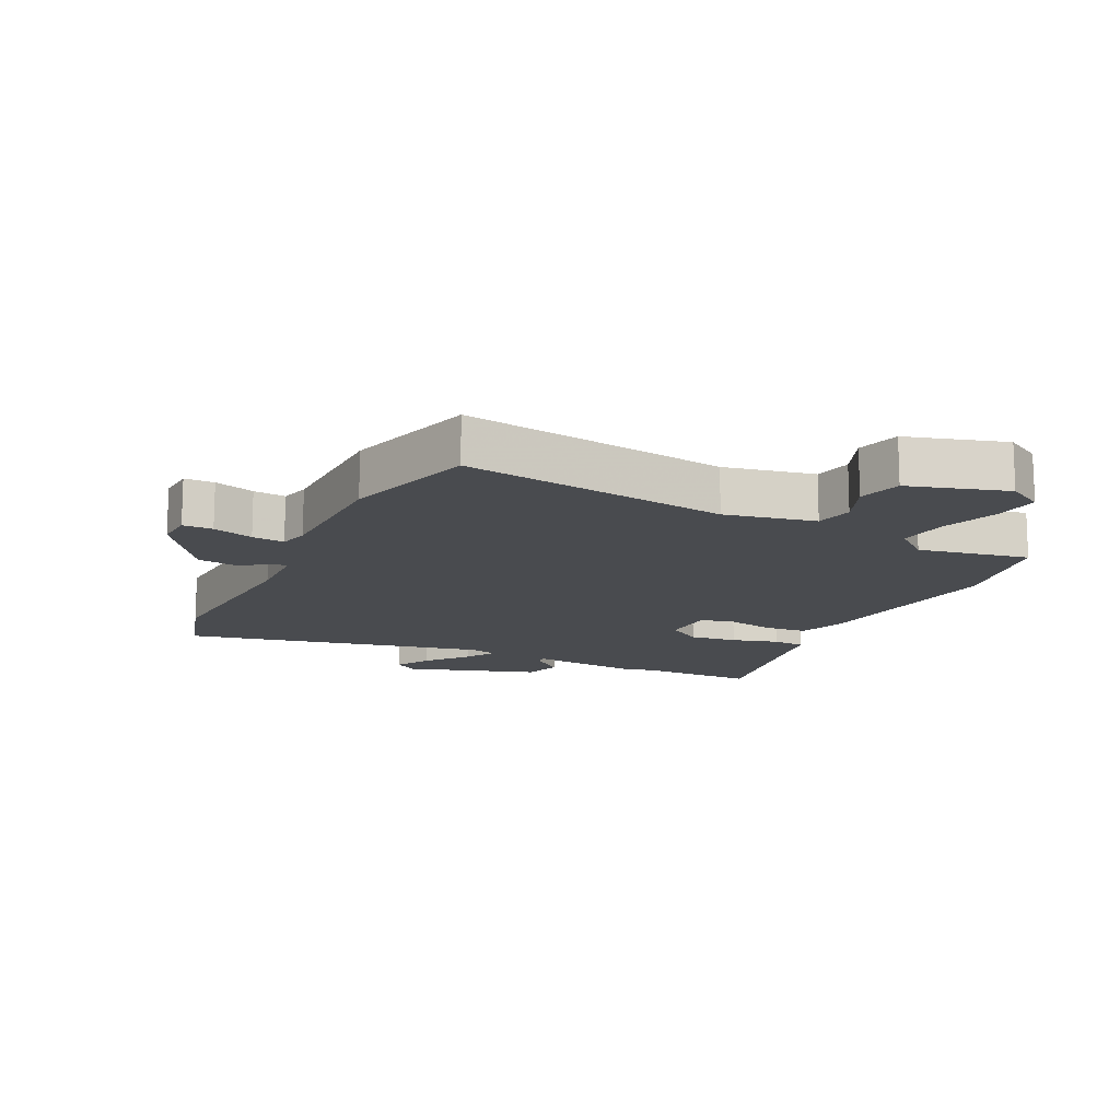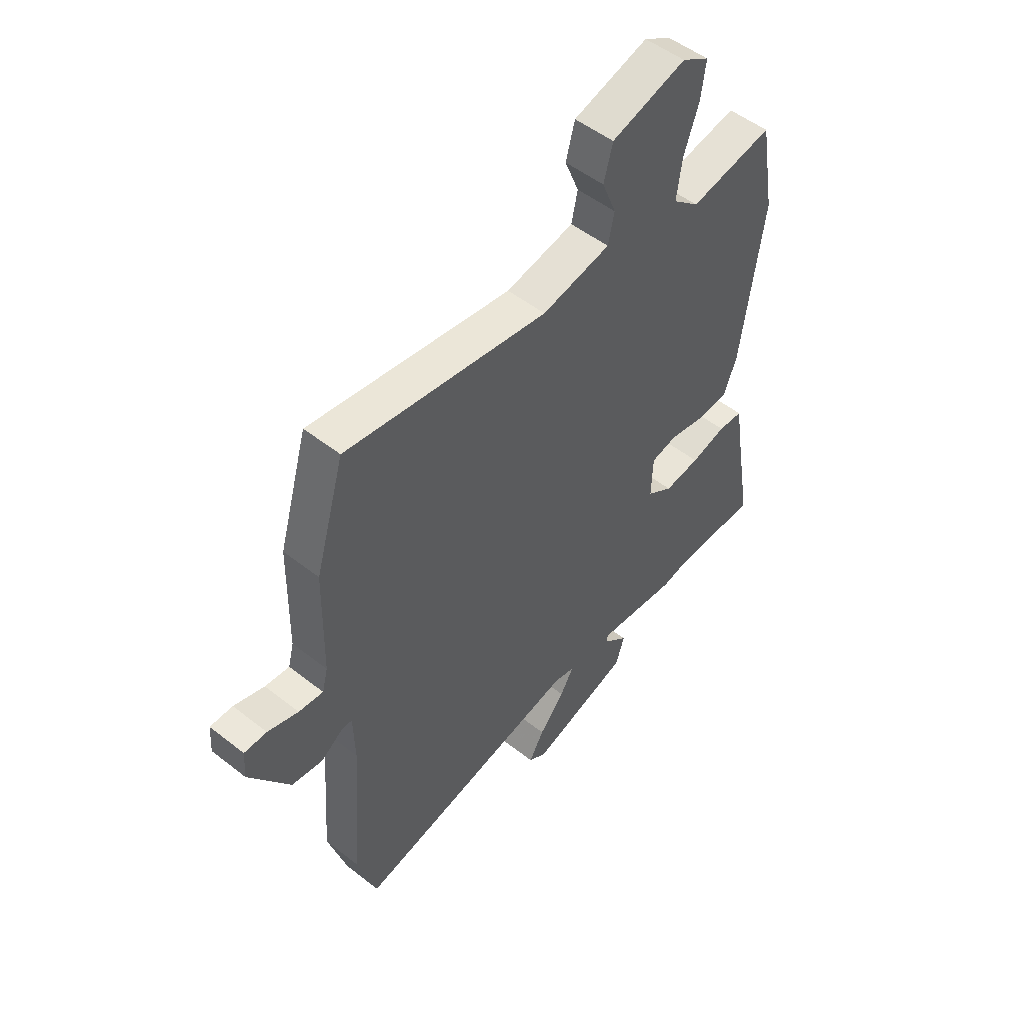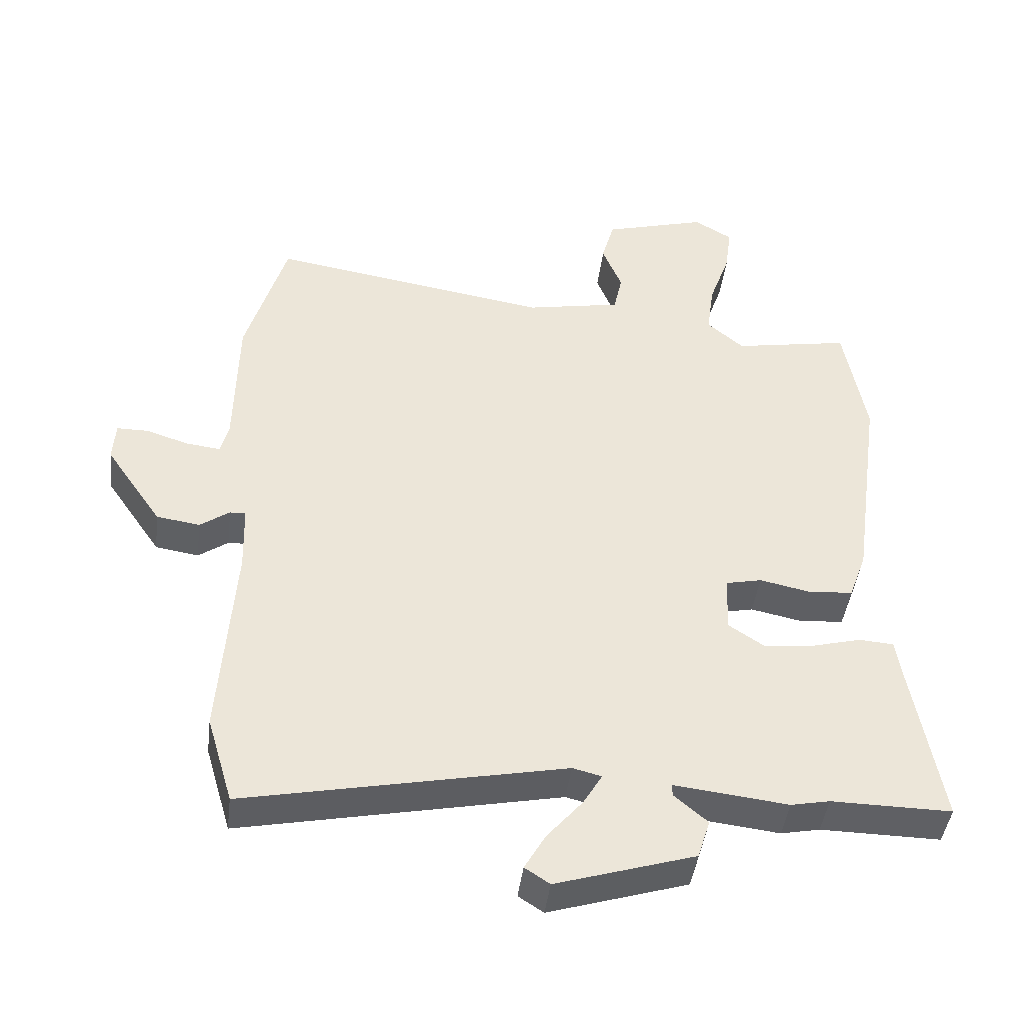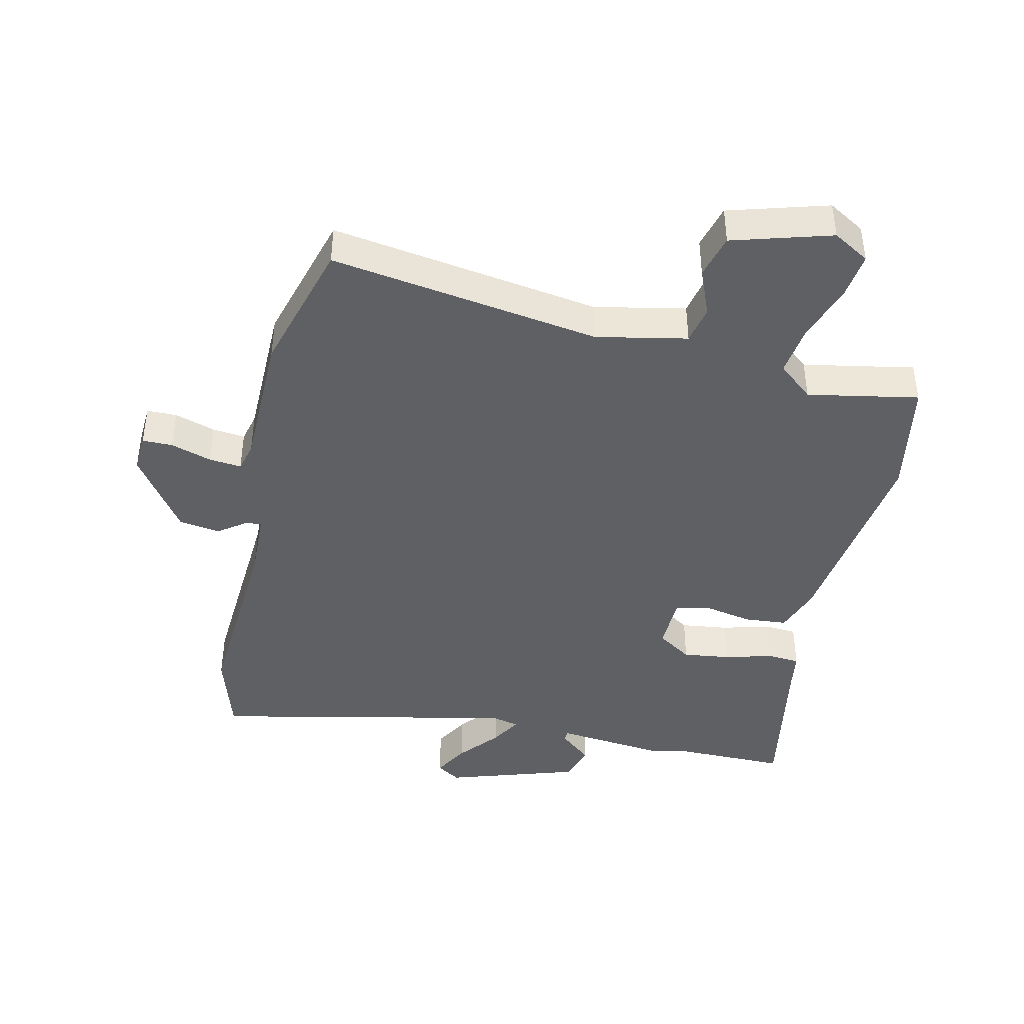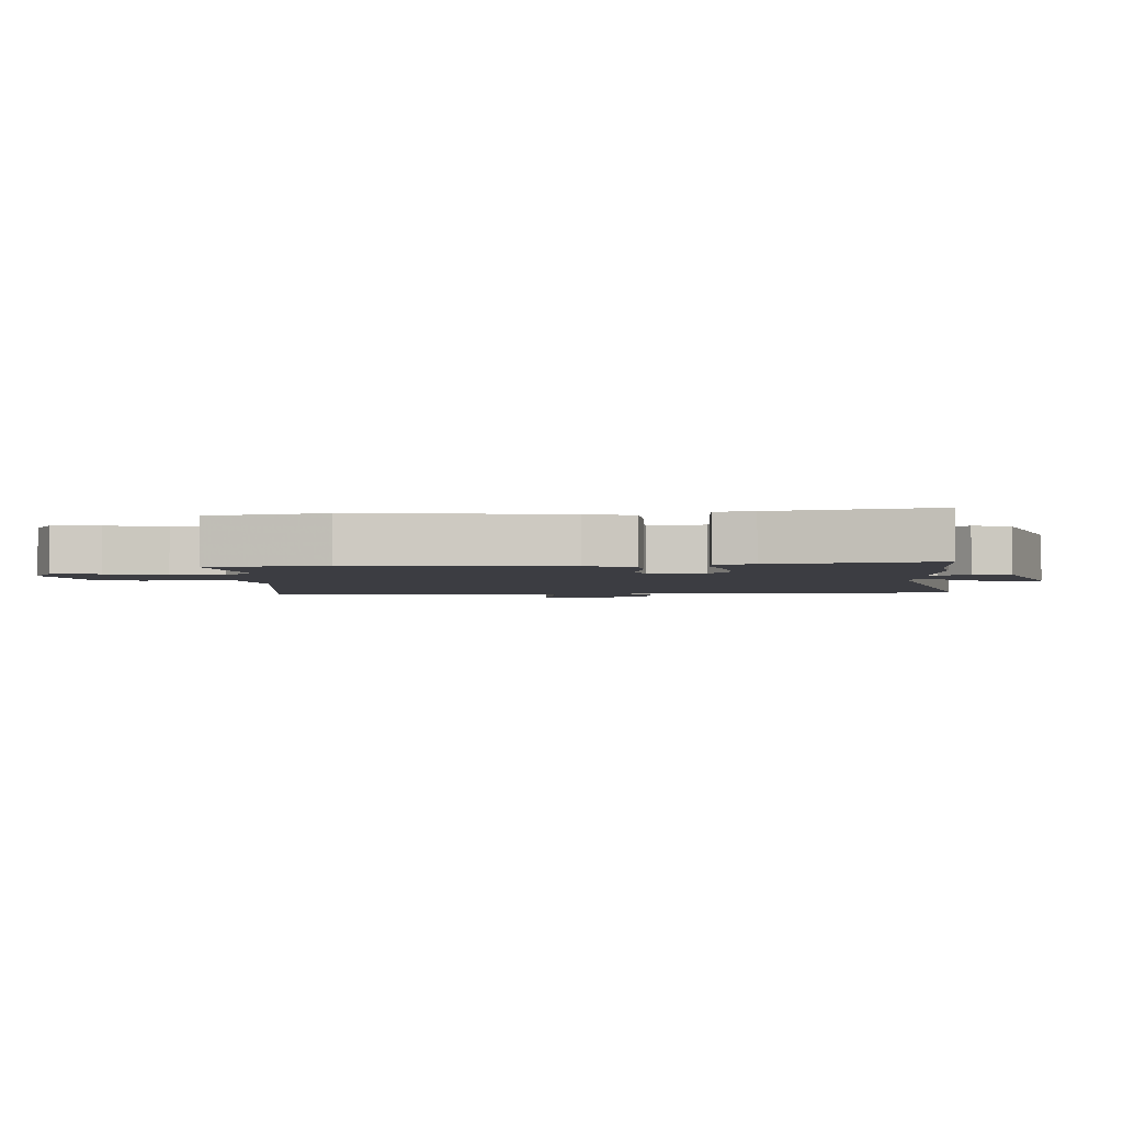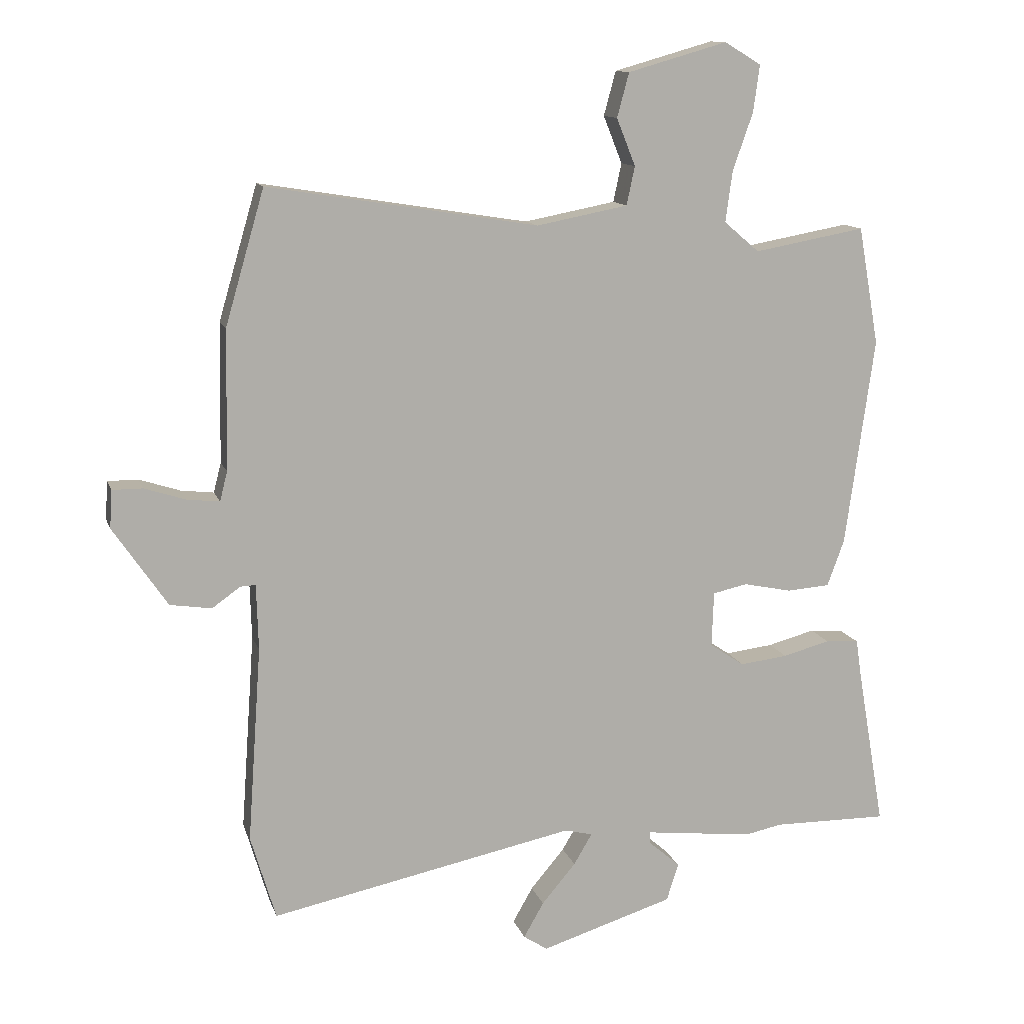
<metadata>
{"format":"obj","ext":"obj","renderer":"f3d","projection":"perspective","resolution":1024,"background":"white","views":[{"elev":-14.1,"azim":-25.4,"up":"+Y"},{"elev":51.4,"azim":-49.5,"up":"+Z"},{"elev":-43.8,"azim":-7.0,"up":"+Z"},{"elev":-42.5,"azim":-12.3,"up":"+Y"},{"elev":-2.9,"azim":94.7,"up":"+Y"},{"elev":12.3,"azim":-14.9,"up":"+Z"}]}
</metadata>
<code>
v -0.535 0.07 0.381
v -0.473 0.07 0.594
v -0.044 0.07 0.525
v 0.101 0.07 0.553
v 0.114 0.07 0.614
v 0.084 0.07 0.689
v 0.103 0.07 0.759
v 0.261 0.07 0.804
v 0.319 0.07 0.769
v 0.309 0.07 0.695
v 0.277 0.07 0.604
v 0.266 0.07 0.523
v 0.322 0.07 0.475
v 0.499 0.07 0.507
v 0.532 0.07 0.32
v 0.486 0.07 -0.011
v 0.459 0.07 -0.085
v 0.391 0.07 -0.09
v 0.314 0.07 -0.074
v 0.259 0.07 -0.086
v 0.256 0.07 -0.174
v 0.311 0.07 -0.211
v 0.387 0.07 -0.202
v 0.462 0.07 -0.182
v 0.515 0.07 -0.186
v 0.524 0.07 -0.246
v 0.568 0.07 -0.501
v 0.385 0.07 -0.499
v 0.326 0.07 -0.511
v 0.153 0.07 -0.491
v 0.153 0.07 -0.509
v 0.204 0.07 -0.553
v 0.185 0.07 -0.613
v -0.026 0.07 -0.679
v -0.064 0.07 -0.654
v -0.032 0.07 -0.598
v 0.022 0.07 -0.534
v 0.051 0.07 -0.485
v 0.007 0.07 -0.474
v -0.478 0.07 -0.574
v -0.518 0.07 -0.439
v -0.496 0.07 -0.127
v -0.499 0.07 -0.023
v -0.523 0.07 -0.024
v -0.568 0.07 -0.056
v -0.634 0.07 -0.046
v -0.72 0.07 0.08
v -0.716 0.07 0.14
v -0.668 0.07 0.14
v -0.603 0.07 0.119
v -0.551 0.07 0.113
v -0.539 0.07 0.16
v -0.535 0 0.381
v -0.473 0 0.594
v -0.044 0 0.525
v 0.101 0 0.553
v 0.114 0 0.614
v 0.084 0 0.689
v 0.103 0 0.759
v 0.261 0 0.804
v 0.319 0 0.769
v 0.309 0 0.695
v 0.277 0 0.604
v 0.266 0 0.523
v 0.322 0 0.475
v 0.499 0 0.507
v 0.532 0 0.32
v 0.486 0 -0.011
v 0.459 0 -0.085
v 0.391 0 -0.09
v 0.314 0 -0.074
v 0.259 0 -0.086
v 0.256 0 -0.174
v 0.311 0 -0.211
v 0.387 0 -0.202
v 0.462 0 -0.182
v 0.515 0 -0.186
v 0.524 0 -0.246
v 0.568 0 -0.501
v 0.385 0 -0.499
v 0.326 0 -0.511
v 0.153 0 -0.491
v 0.153 0 -0.509
v 0.204 0 -0.553
v 0.185 0 -0.613
v -0.026 0 -0.679
v -0.064 0 -0.654
v -0.032 0 -0.598
v 0.022 0 -0.534
v 0.051 0 -0.485
v 0.007 0 -0.474
v -0.478 0 -0.574
v -0.518 0 -0.439
v -0.496 0 -0.127
v -0.499 0 -0.023
v -0.523 0 -0.024
v -0.568 0 -0.056
v -0.634 0 -0.046
v -0.72 0 0.08
v -0.716 0 0.14
v -0.668 0 0.14
v -0.603 0 0.119
v -0.551 0 0.113
v -0.539 0 0.16
f 47 48 49 50
f 47 50 51
f 44 45 46 47
f 43 44 47 51
f 39 40 41 42
f 38 39 42 43
f 34 35 36 37
f 34 37 38
f 31 32 33 34
f 30 31 34 38
f 28 29 30
f 26 27 28 30
f 23 24 25 26
f 22 23 26 30
f 21 22 30 38
f 16 17 18 19
f 16 19 20
f 13 14 15 16
f 12 13 16 20
f 8 9 10 11
f 8 11 12
f 5 6 7 8
f 4 5 8 12
f 3 4 12 20
f 52 1 2 3
f 38 43 51 52
f 21 38 52
f 3 20 21 52
f 102 101 100 99
f 103 102 99
f 99 98 97 96
f 103 99 96 95
f 94 93 92 91
f 95 94 91 90
f 89 88 87 86
f 90 89 86
f 86 85 84 83
f 90 86 83 82
f 82 81 80
f 82 80 79 78
f 78 77 76 75
f 82 78 75 74
f 90 82 74 73
f 71 70 69 68
f 72 71 68
f 68 67 66 65
f 72 68 65 64
f 63 62 61 60
f 64 63 60
f 60 59 58 57
f 64 60 57 56
f 72 64 56 55
f 55 54 53 104
f 104 103 95 90
f 104 90 73
f 104 73 72 55
f 1 53 54 2
f 2 54 55 3
f 3 55 56 4
f 4 56 57 5
f 5 57 58 6
f 6 58 59 7
f 7 59 60 8
f 8 60 61 9
f 9 61 62 10
f 10 62 63 11
f 11 63 64 12
f 12 64 65 13
f 13 65 66 14
f 14 66 67 15
f 15 67 68 16
f 16 68 69 17
f 17 69 70 18
f 18 70 71 19
f 19 71 72 20
f 20 72 73 21
f 21 73 74 22
f 22 74 75 23
f 23 75 76 24
f 24 76 77 25
f 25 77 78 26
f 26 78 79 27
f 27 79 80 28
f 28 80 81 29
f 29 81 82 30
f 30 82 83 31
f 31 83 84 32
f 32 84 85 33
f 33 85 86 34
f 34 86 87 35
f 35 87 88 36
f 36 88 89 37
f 37 89 90 38
f 38 90 91 39
f 39 91 92 40
f 40 92 93 41
f 41 93 94 42
f 42 94 95 43
f 43 95 96 44
f 44 96 97 45
f 45 97 98 46
f 46 98 99 47
f 47 99 100 48
f 48 100 101 49
f 49 101 102 50
f 50 102 103 51
f 51 103 104 52
f 52 104 53 1

</code>
